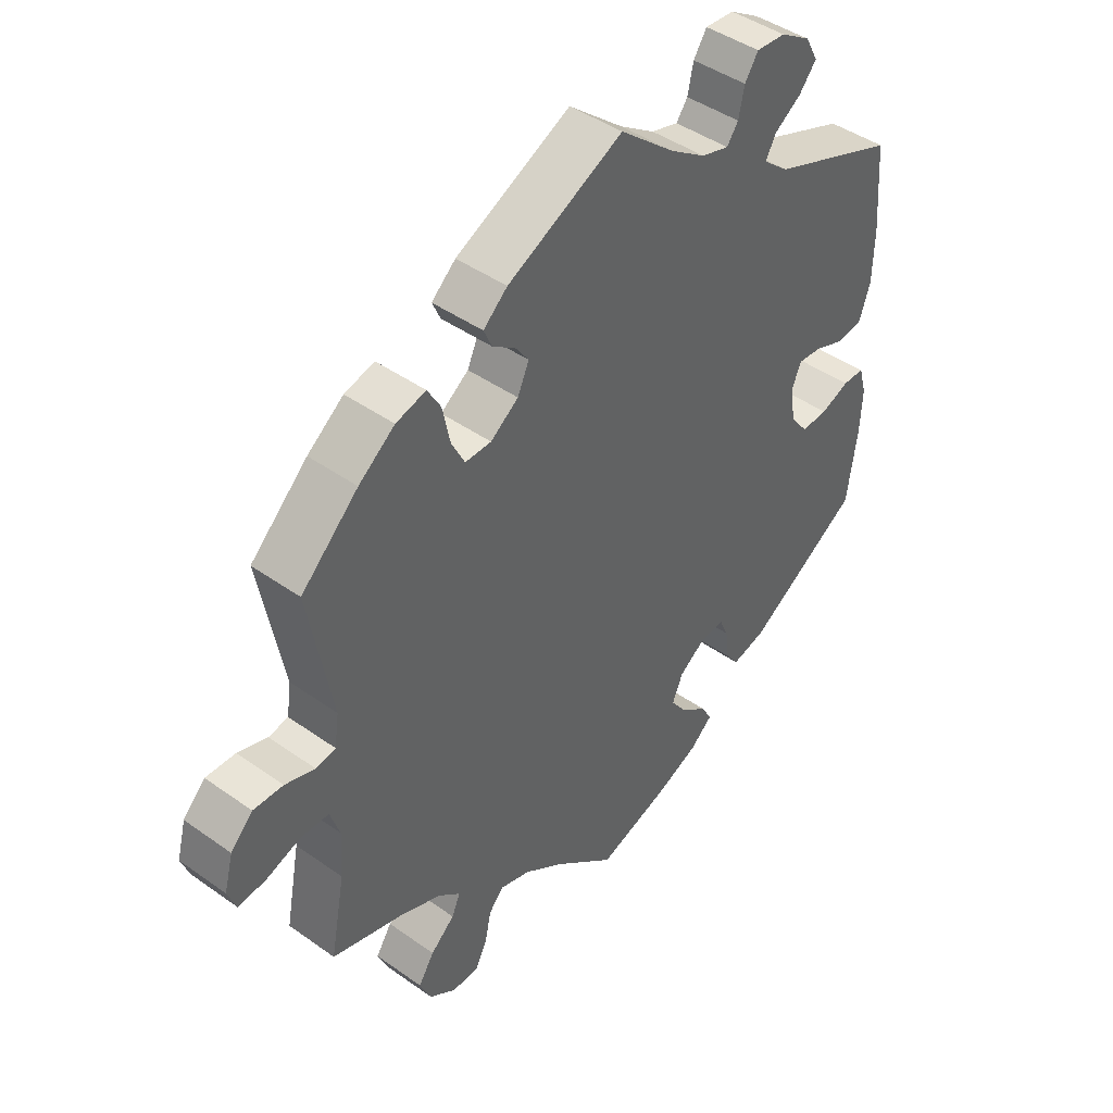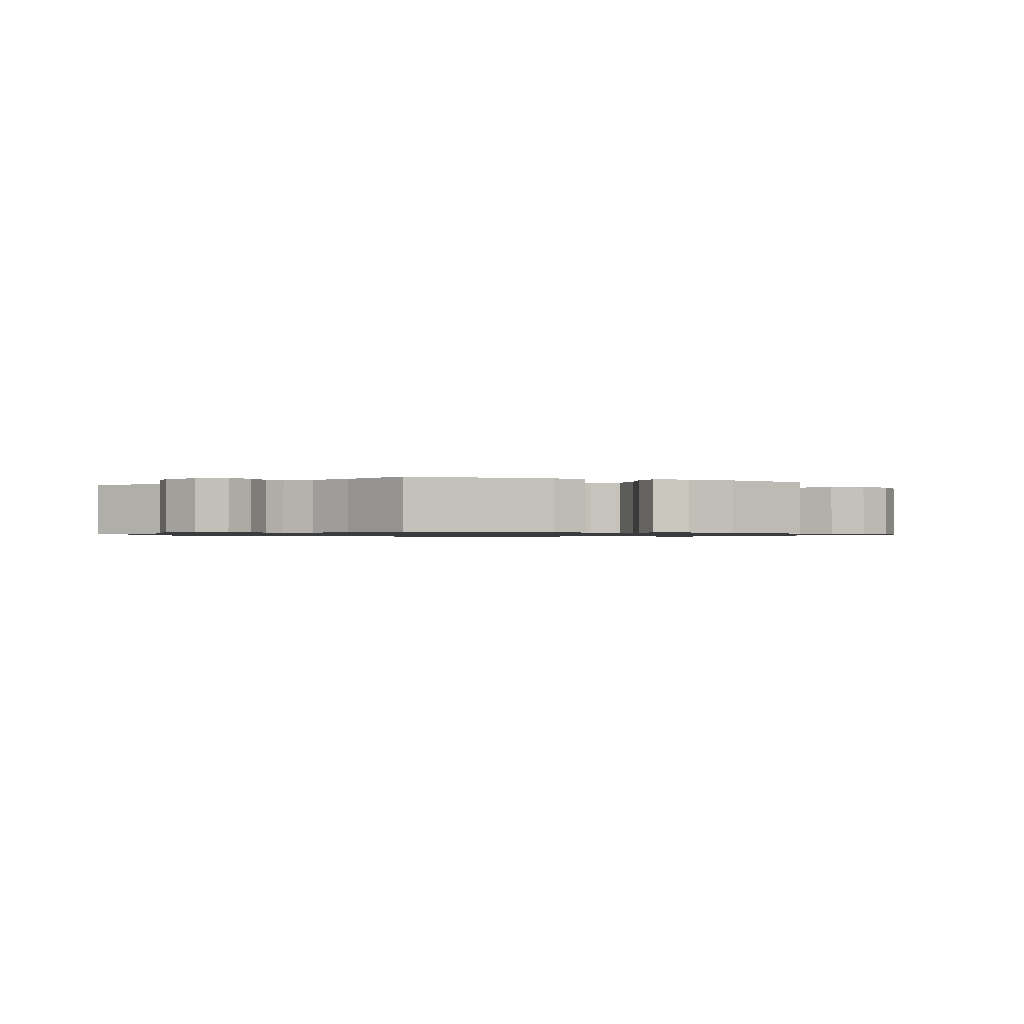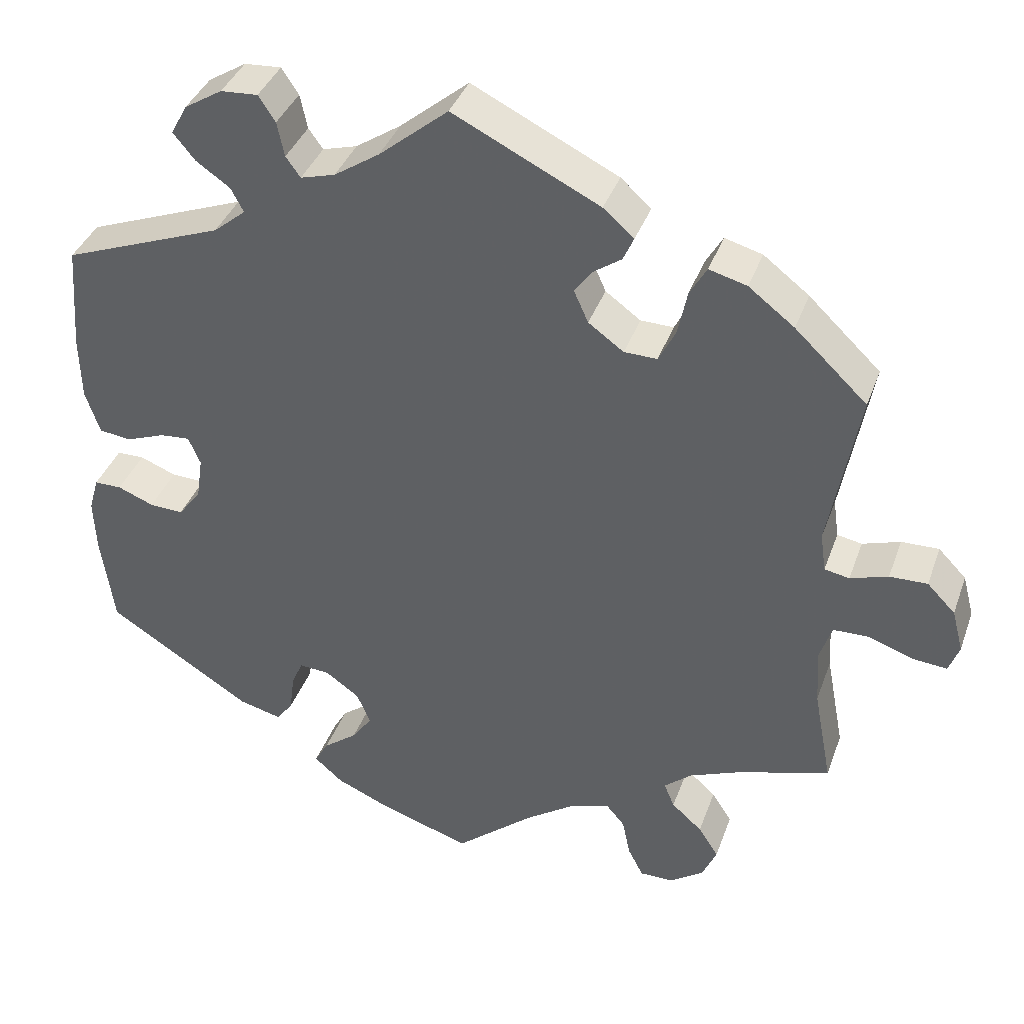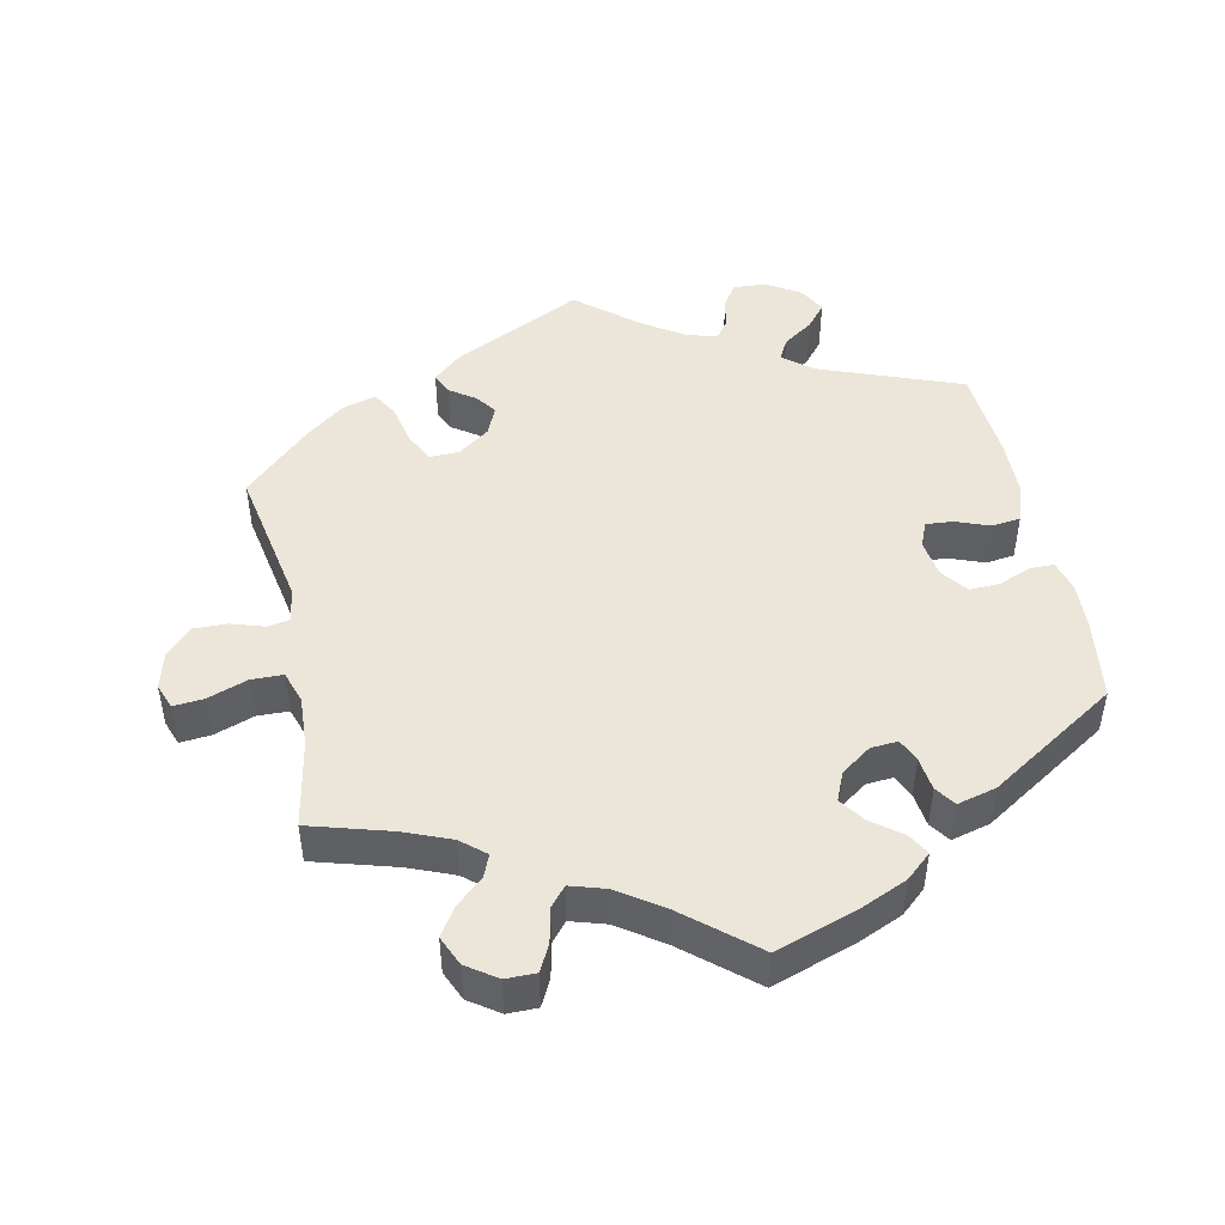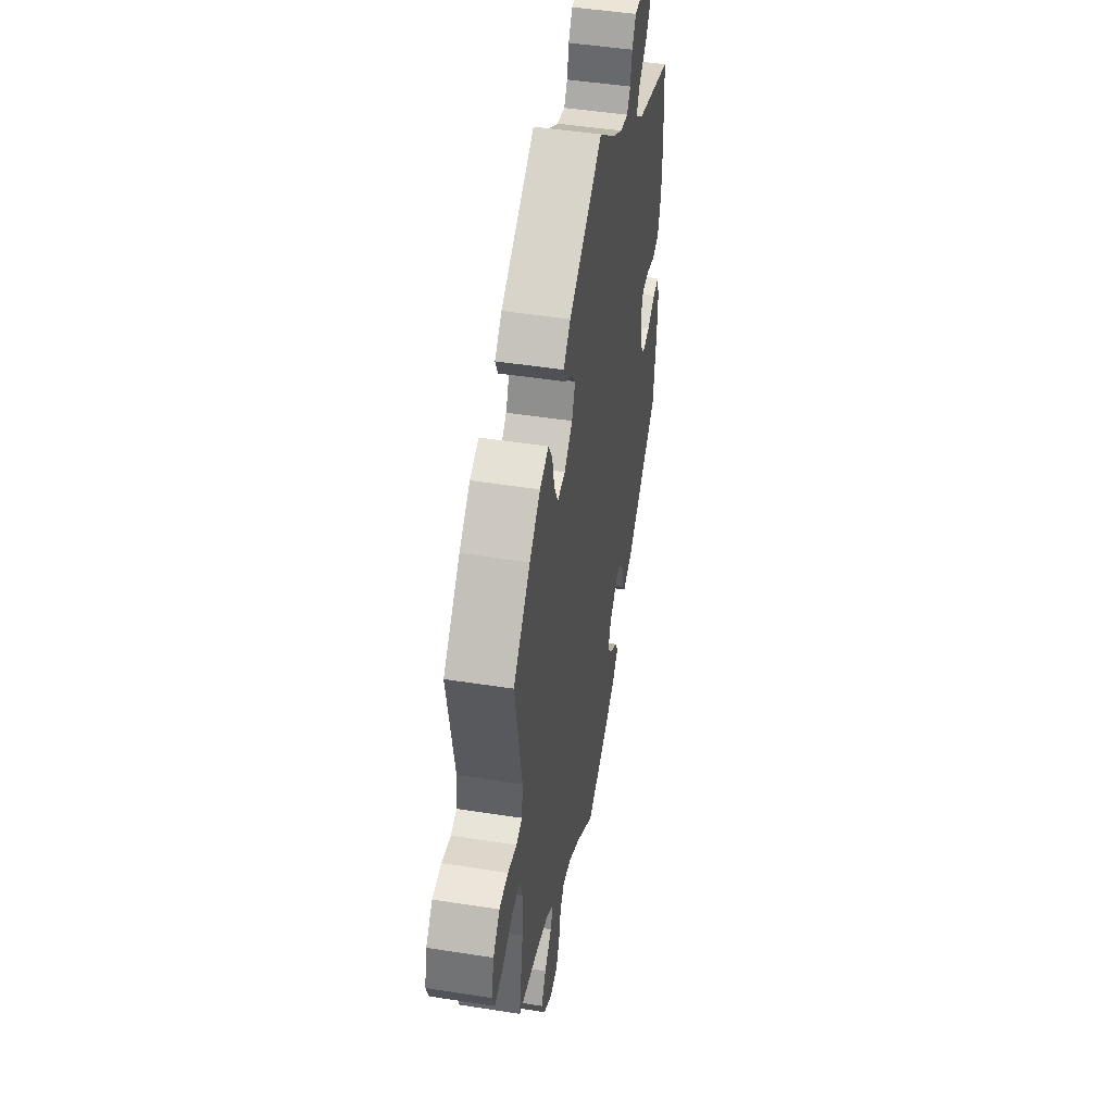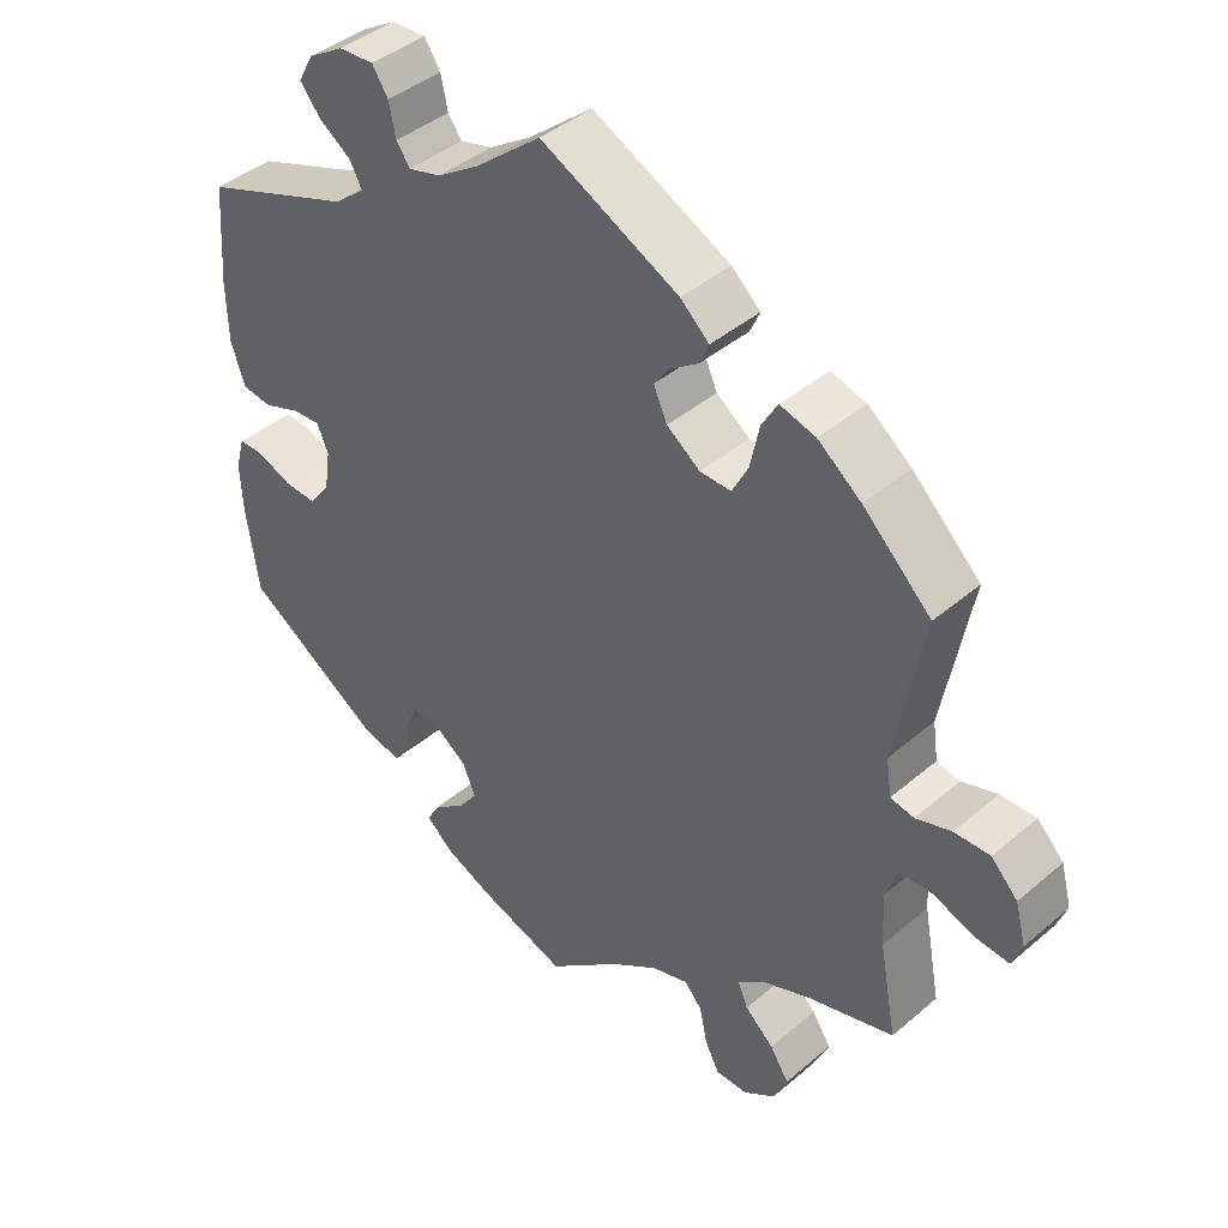
<metadata>
{"format":"obj","ext":"obj","renderer":"f3d","projection":"perspective","resolution":1024,"background":"white","views":[{"elev":43.9,"azim":129.9,"up":"+Z"},{"elev":-1.0,"azim":7.5,"up":"+Y"},{"elev":37.9,"azim":18.6,"up":"+Z"},{"elev":47.4,"azim":168.2,"up":"+Y"},{"elev":47.7,"azim":100.0,"up":"+Z"},{"elev":41.9,"azim":44.4,"up":"+Z"}]}
</metadata>
<code>
v 0.386 0.07 -0.322
v 0.321 0.07 -0.348
v 0.287 0.07 -0.377
v 0.3 0.07 -0.408
v 0.338 0.07 -0.442
v 0.363 0.07 -0.481
v 0.345 0.07 -0.522
v 0.303 0.07 -0.551
v 0.261 0.07 -0.551
v 0.242 0.07 -0.514
v 0.232 0.07 -0.466
v 0.209 0.07 -0.439
v 0.16 0.07 -0.454
v 0.097 0.07 -0.497
v 0 0.07 -0.578
v -0.116 0.07 -0.539
v -0.18 0.07 -0.511
v -0.215 0.07 -0.48
v -0.198 0.07 -0.45
v -0.156 0.07 -0.418
v -0.131 0.07 -0.383
v -0.148 0.07 -0.343
v -0.19 0.07 -0.313
v -0.228 0.07 -0.31
v -0.242 0.07 -0.342
v -0.248 0.07 -0.389
v -0.268 0.07 -0.417
v -0.322 0.07 -0.403
v -0.501 0.07 -0.289
v -0.517 0.07 -0.176
v -0.52 0.07 -0.109
v -0.508 0.07 -0.066
v -0.474 0.07 -0.066
v -0.429 0.07 -0.084
v -0.387 0.07 -0.086
v -0.359 0.07 -0.05
v -0.351 0.07 0.004
v -0.366 0.07 0.039
v -0.403 0.07 0.036
v -0.451 0.07 0.018
v -0.491 0.07 0.023
v -0.509 0.07 0.077
v -0.511 0.07 0.156
v -0.501 0.07 0.289
v -0.302 0.07 0.364
v -0.262 0.07 0.397
v -0.278 0.07 0.427
v -0.32 0.07 0.456
v -0.347 0.07 0.489
v -0.327 0.07 0.526
v -0.28 0.07 0.555
v -0.234 0.07 0.558
v -0.213 0.07 0.526
v -0.204 0.07 0.483
v -0.186 0.07 0.458
v -0.143 0.07 0.47
v -0.087 0.07 0.507
v -0.001 0.07 0.578
v 0.181 0.07 0.488
v 0.219 0.07 0.454
v 0.206 0.07 0.425
v 0.17 0.07 0.4
v 0.149 0.07 0.371
v 0.167 0.07 0.331
v 0.211 0.07 0.299
v 0.252 0.07 0.298
v 0.273 0.07 0.339
v 0.285 0.07 0.396
v 0.306 0.07 0.432
v 0.353 0.07 0.419
v 0.41 0.07 0.375
v 0.5 0.07 0.289
v 0.463 0.07 0.089
v 0.47 0.07 0.04
v 0.501 0.07 0.034
v 0.548 0.07 0.049
v 0.595 0.07 0.05
v 0.63 0.07 0.014
v 0.644 0.07 -0.039
v 0.631 0.07 -0.074
v 0.588 0.07 -0.07
v 0.532 0.07 -0.05
v 0.488 0.07 -0.051
v 0.473 0.07 -0.096
v 0.477 0.07 -0.167
v 0.5 0.07 -0.289
v 0.386 0 -0.322
v 0.321 0 -0.348
v 0.287 0 -0.377
v 0.3 0 -0.408
v 0.338 0 -0.442
v 0.363 0 -0.481
v 0.345 0 -0.522
v 0.303 0 -0.551
v 0.261 0 -0.551
v 0.242 0 -0.514
v 0.232 0 -0.466
v 0.209 0 -0.439
v 0.16 0 -0.454
v 0.097 0 -0.497
v 0 0 -0.578
v -0.116 0 -0.539
v -0.18 0 -0.511
v -0.215 0 -0.48
v -0.198 0 -0.45
v -0.156 0 -0.418
v -0.131 0 -0.383
v -0.148 0 -0.343
v -0.19 0 -0.313
v -0.228 0 -0.31
v -0.242 0 -0.342
v -0.248 0 -0.389
v -0.268 0 -0.417
v -0.322 0 -0.403
v -0.501 0 -0.289
v -0.517 0 -0.176
v -0.52 0 -0.109
v -0.508 0 -0.066
v -0.474 0 -0.066
v -0.429 0 -0.084
v -0.387 0 -0.086
v -0.359 0 -0.05
v -0.351 0 0.004
v -0.366 0 0.039
v -0.403 0 0.036
v -0.451 0 0.018
v -0.491 0 0.023
v -0.509 0 0.077
v -0.511 0 0.156
v -0.501 0 0.289
v -0.302 0 0.364
v -0.262 0 0.397
v -0.278 0 0.427
v -0.32 0 0.456
v -0.347 0 0.489
v -0.327 0 0.526
v -0.28 0 0.555
v -0.234 0 0.558
v -0.213 0 0.526
v -0.204 0 0.483
v -0.186 0 0.458
v -0.143 0 0.47
v -0.087 0 0.507
v -0.001 0 0.578
v 0.181 0 0.488
v 0.219 0 0.454
v 0.206 0 0.425
v 0.17 0 0.4
v 0.149 0 0.371
v 0.167 0 0.331
v 0.211 0 0.299
v 0.252 0 0.298
v 0.273 0 0.339
v 0.285 0 0.396
v 0.306 0 0.432
v 0.353 0 0.419
v 0.41 0 0.375
v 0.5 0 0.289
v 0.463 0 0.089
v 0.47 0 0.04
v 0.501 0 0.034
v 0.548 0 0.049
v 0.595 0 0.05
v 0.63 0 0.014
v 0.644 0 -0.039
v 0.631 0 -0.074
v 0.588 0 -0.07
v 0.532 0 -0.05
v 0.488 0 -0.051
v 0.473 0 -0.096
v 0.477 0 -0.167
v 0.5 0 -0.289
f 85 86 1
f 84 85 1 2
f 83 84 2 3
f 79 80 81 82
f 79 82 83
f 78 79 83
f 75 76 77 78
f 75 78 83
f 74 75 83 3
f 70 71 72 73
f 70 73 74 3
f 67 68 69 70
f 66 67 70 3
f 59 60 61 62
f 57 58 59 62
f 56 57 62 63
f 55 56 63 64
f 51 52 53 54
f 51 54 55
f 50 51 55
f 47 48 49 50
f 46 47 50 55
f 45 46 55 64
f 39 40 41 42
f 38 39 42 43
f 31 32 33 34
f 31 34 35
f 30 31 35
f 29 30 35
f 28 29 35 36
f 25 26 27 28
f 24 25 28 36
f 17 18 19 20
f 17 20 21
f 14 15 16 17
f 13 14 17 21
f 12 13 21 22
f 8 9 10 11
f 6 7 8 11
f 4 5 6 11
f 3 4 11 12
f 65 66 3 12
f 38 43 44 45
f 37 38 45 64
f 23 24 36 37
f 23 37 64 65
f 12 22 23 65
f 87 172 171
f 88 87 171 170
f 89 88 170 169
f 168 167 166 165
f 169 168 165
f 169 165 164
f 164 163 162 161
f 169 164 161
f 89 169 161 160
f 159 158 157 156
f 89 160 159 156
f 156 155 154 153
f 89 156 153 152
f 148 147 146 145
f 148 145 144 143
f 149 148 143 142
f 150 149 142 141
f 140 139 138 137
f 141 140 137
f 141 137 136
f 136 135 134 133
f 141 136 133 132
f 150 141 132 131
f 128 127 126 125
f 129 128 125 124
f 120 119 118 117
f 121 120 117
f 121 117 116
f 121 116 115
f 122 121 115 114
f 114 113 112 111
f 122 114 111 110
f 106 105 104 103
f 107 106 103
f 103 102 101 100
f 107 103 100 99
f 108 107 99 98
f 97 96 95 94
f 97 94 93 92
f 97 92 91 90
f 98 97 90 89
f 98 89 152 151
f 131 130 129 124
f 150 131 124 123
f 123 122 110 109
f 151 150 123 109
f 151 109 108 98
f 1 87 88 2
f 2 88 89 3
f 3 89 90 4
f 4 90 91 5
f 5 91 92 6
f 6 92 93 7
f 7 93 94 8
f 8 94 95 9
f 9 95 96 10
f 10 96 97 11
f 11 97 98 12
f 12 98 99 13
f 13 99 100 14
f 14 100 101 15
f 15 101 102 16
f 16 102 103 17
f 17 103 104 18
f 18 104 105 19
f 19 105 106 20
f 20 106 107 21
f 21 107 108 22
f 22 108 109 23
f 23 109 110 24
f 24 110 111 25
f 25 111 112 26
f 26 112 113 27
f 27 113 114 28
f 28 114 115 29
f 29 115 116 30
f 30 116 117 31
f 31 117 118 32
f 32 118 119 33
f 33 119 120 34
f 34 120 121 35
f 35 121 122 36
f 36 122 123 37
f 37 123 124 38
f 38 124 125 39
f 39 125 126 40
f 40 126 127 41
f 41 127 128 42
f 42 128 129 43
f 43 129 130 44
f 44 130 131 45
f 45 131 132 46
f 46 132 133 47
f 47 133 134 48
f 48 134 135 49
f 49 135 136 50
f 50 136 137 51
f 51 137 138 52
f 52 138 139 53
f 53 139 140 54
f 54 140 141 55
f 55 141 142 56
f 56 142 143 57
f 57 143 144 58
f 58 144 145 59
f 59 145 146 60
f 60 146 147 61
f 61 147 148 62
f 62 148 149 63
f 63 149 150 64
f 64 150 151 65
f 65 151 152 66
f 66 152 153 67
f 67 153 154 68
f 68 154 155 69
f 69 155 156 70
f 70 156 157 71
f 71 157 158 72
f 72 158 159 73
f 73 159 160 74
f 74 160 161 75
f 75 161 162 76
f 76 162 163 77
f 77 163 164 78
f 78 164 165 79
f 79 165 166 80
f 80 166 167 81
f 81 167 168 82
f 82 168 169 83
f 83 169 170 84
f 84 170 171 85
f 85 171 172 86
f 86 172 87 1

</code>
